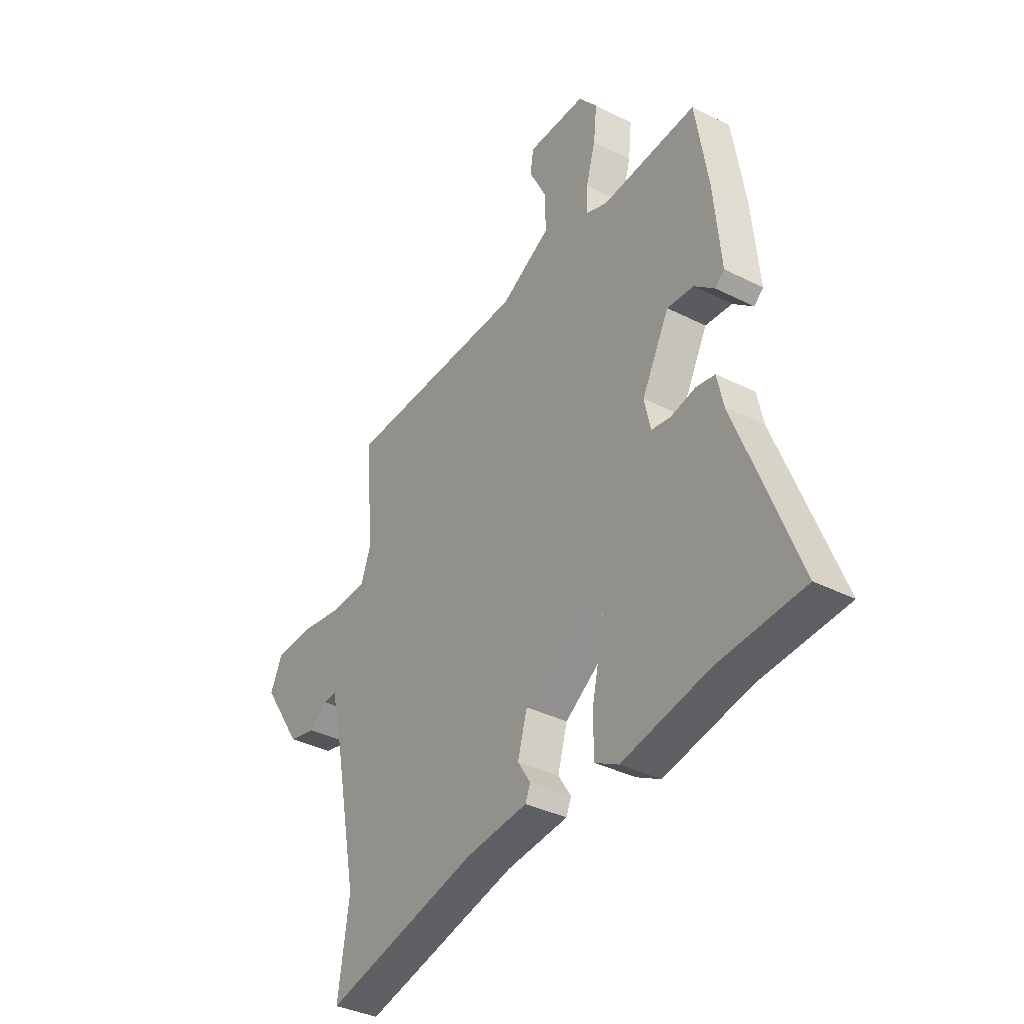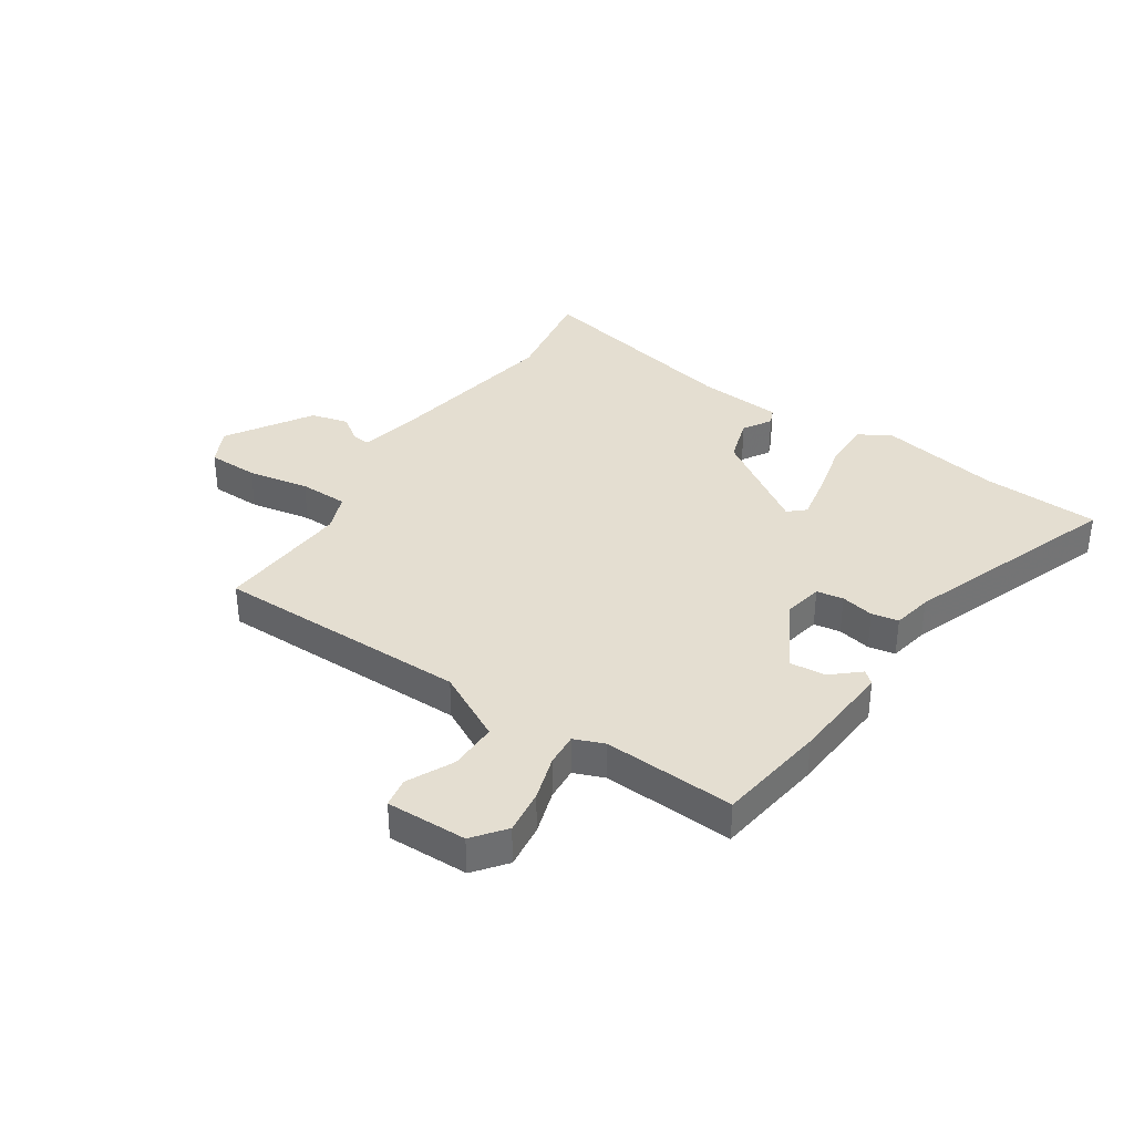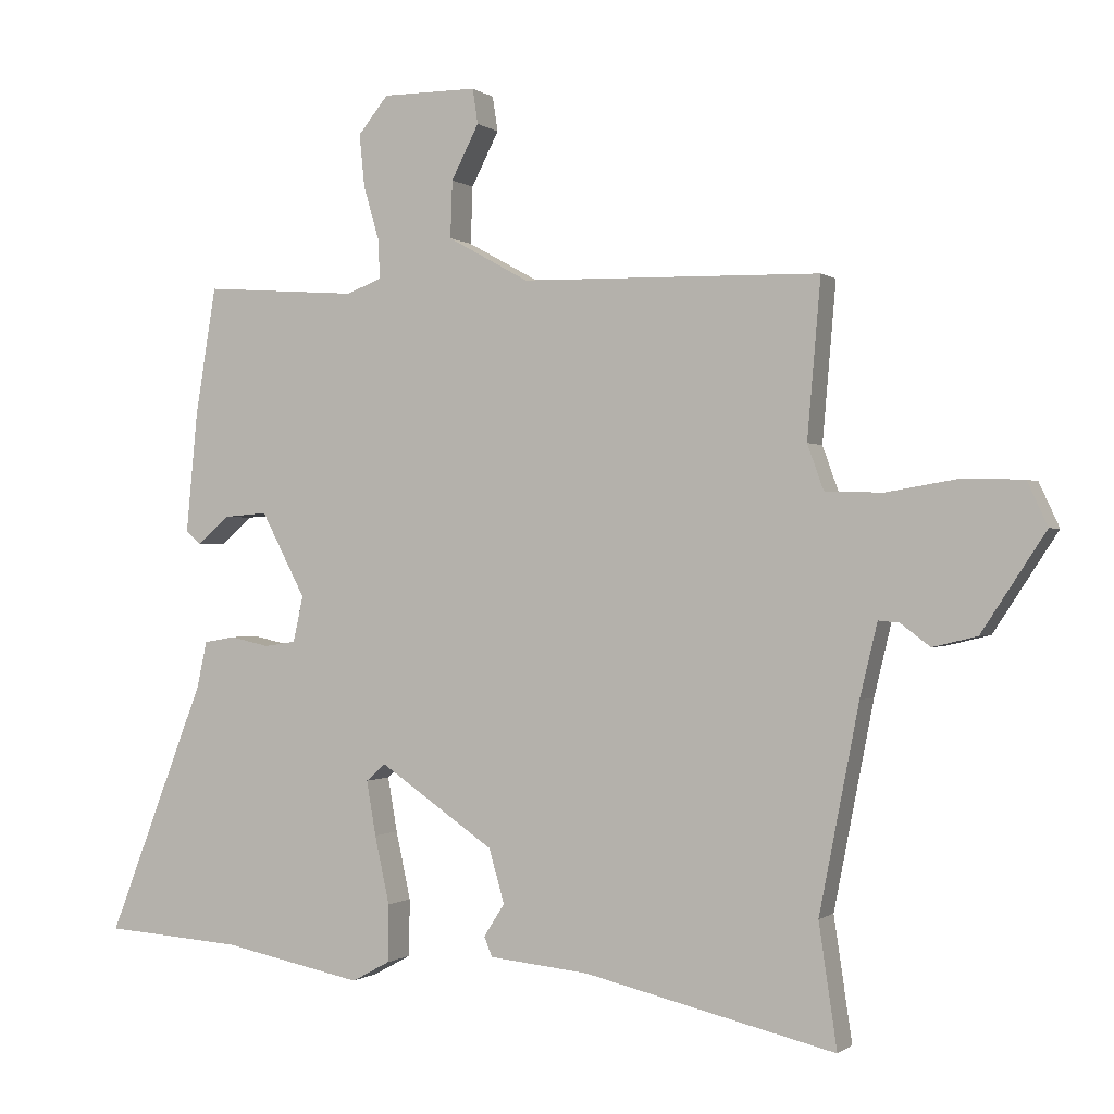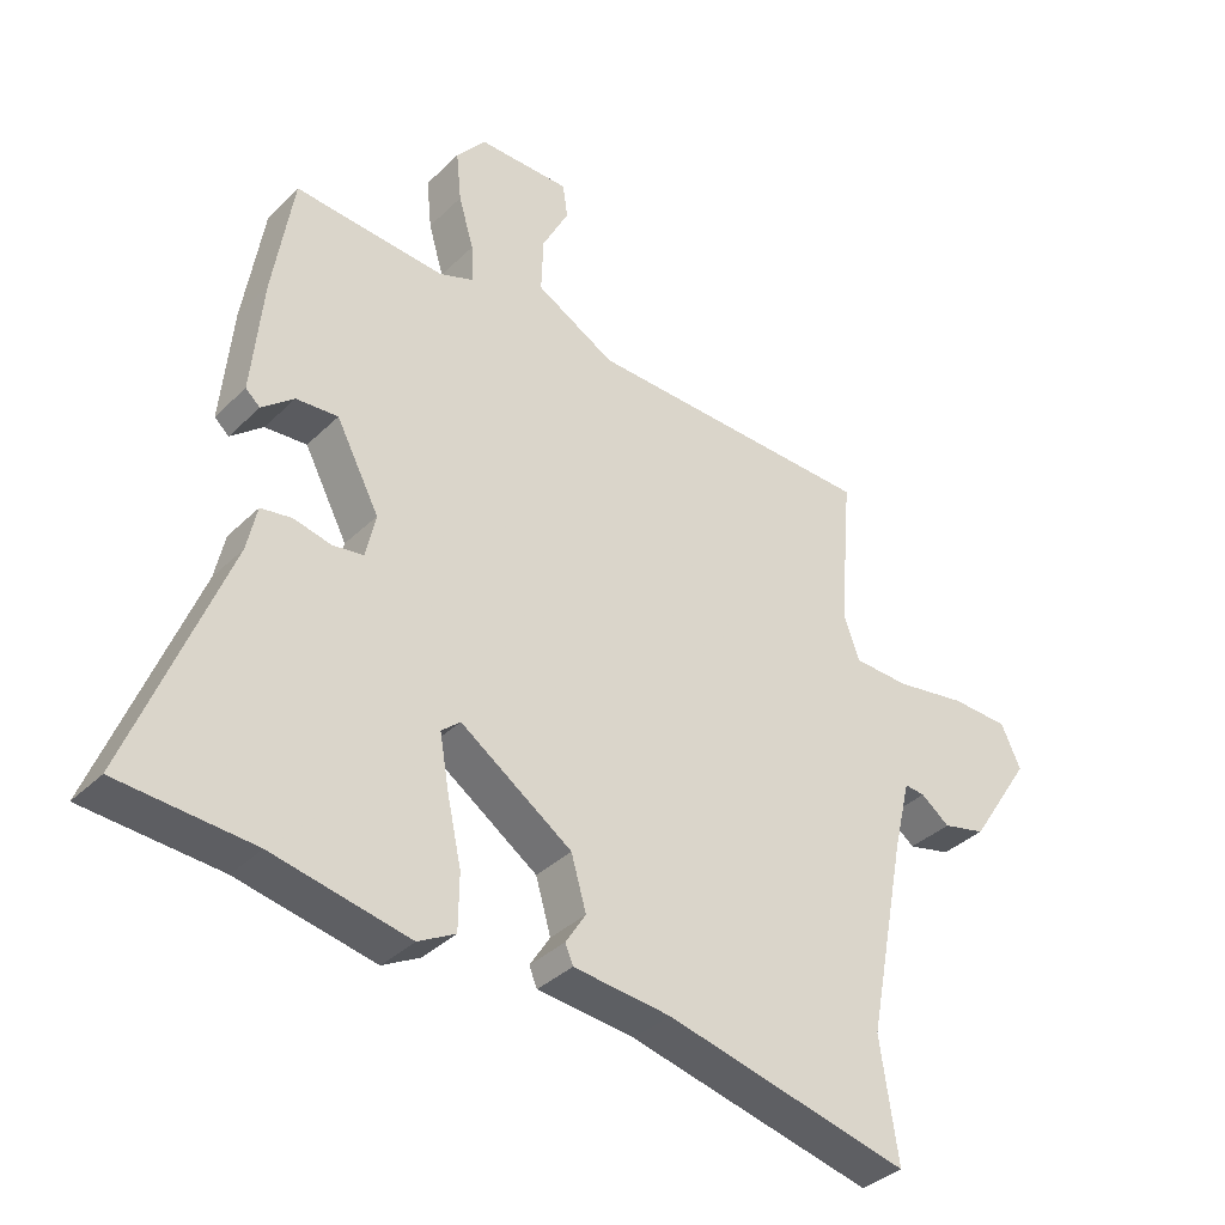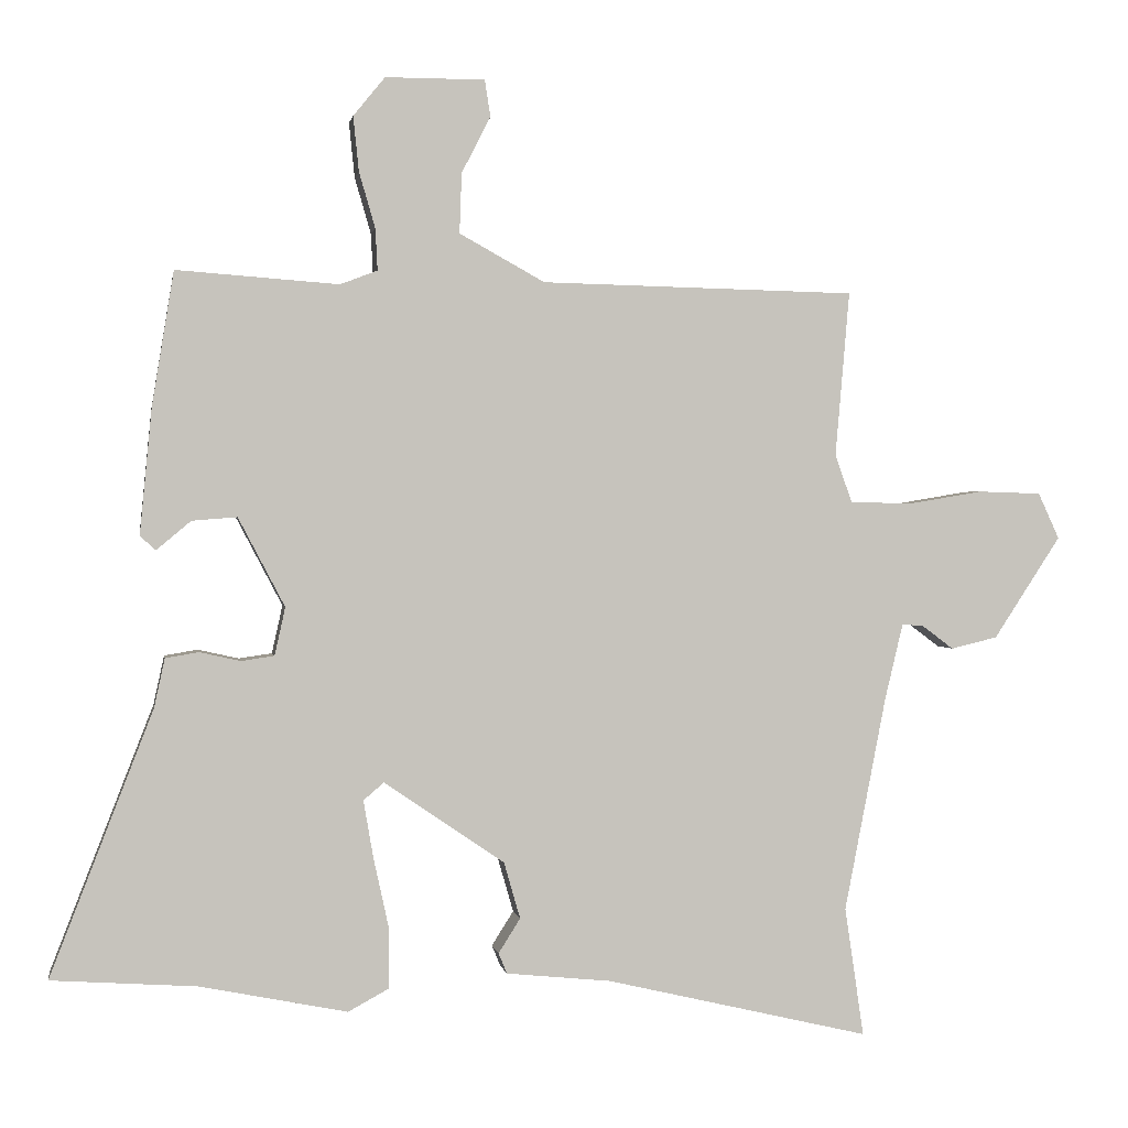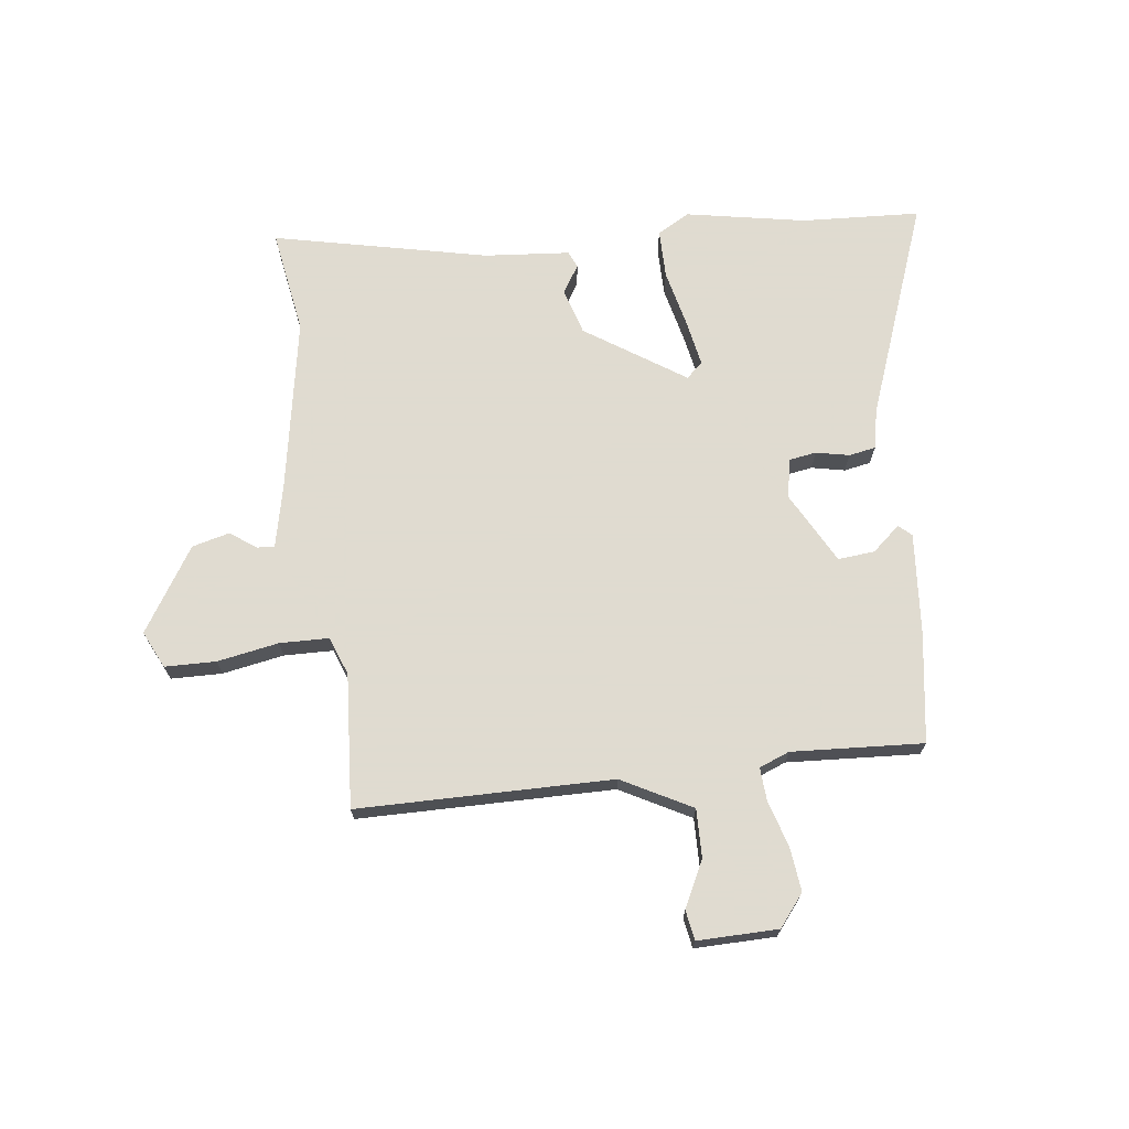
<metadata>
{"format":"obj","ext":"obj","renderer":"f3d","projection":"perspective","resolution":1024,"background":"white","views":[{"elev":-36.6,"azim":56.7,"up":"+Z"},{"elev":36.4,"azim":32.5,"up":"+Y"},{"elev":-0.4,"azim":-156.7,"up":"+Z"},{"elev":-36.5,"azim":141.2,"up":"+Z"},{"elev":1.1,"azim":170.7,"up":"+Z"},{"elev":70.2,"azim":-7.9,"up":"+Y"}]}
</metadata>
<code>
v -0.492 0.07 0.474
v -0.046 0.07 0.484
v 0.075 0.07 0.551
v 0.072 0.07 0.636
v 0.031 0.07 0.716
v 0.039 0.07 0.768
v 0.18 0.07 0.768
v 0.225 0.07 0.713
v 0.217 0.07 0.635
v 0.194 0.07 0.556
v 0.191 0.07 0.497
v 0.244 0.07 0.477
v 0.474 0.07 0.494
v 0.505 0.07 0.303
v 0.522 0.07 0.125
v 0.5 0.07 0.105
v 0.451 0.07 0.146
v 0.387 0.07 0.151
v 0.321 0.07 0.025
v 0.336 0.07 -0.043
v 0.383 0.07 -0.05
v 0.441 0.07 -0.037
v 0.488 0.07 -0.045
v 0.503 0.07 -0.114
v 0.649 0.07 -0.49
v 0.443 0.07 -0.504
v 0.234 0.07 -0.546
v 0.177 0.07 -0.515
v 0.176 0.07 -0.43
v 0.198 0.07 -0.329
v 0.212 0.07 -0.248
v 0.183 0.07 -0.223
v 0.012 0.07 -0.34
v -0.011 0.07 -0.42
v 0.02 0.07 -0.469
v 0.008 0.07 -0.498
v -0.141 0.07 -0.513
v -0.515 0.07 -0.601
v -0.488 0.07 -0.418
v -0.547 0.07 -0.114
v -0.573 0.07 -0.005
v -0.604 0.07 -0.008
v -0.648 0.07 -0.041
v -0.714 0.07 -0.025
v -0.809 0.07 0.12
v -0.779 0.07 0.185
v -0.69 0.07 0.188
v -0.582 0.07 0.17
v -0.496 0.07 0.173
v -0.472 0.07 0.24
v -0.492 0 0.474
v -0.046 0 0.484
v 0.075 0 0.551
v 0.072 0 0.636
v 0.031 0 0.716
v 0.039 0 0.768
v 0.18 0 0.768
v 0.225 0 0.713
v 0.217 0 0.635
v 0.194 0 0.556
v 0.191 0 0.497
v 0.244 0 0.477
v 0.474 0 0.494
v 0.505 0 0.303
v 0.522 0 0.125
v 0.5 0 0.105
v 0.451 0 0.146
v 0.387 0 0.151
v 0.321 0 0.025
v 0.336 0 -0.043
v 0.383 0 -0.05
v 0.441 0 -0.037
v 0.488 0 -0.045
v 0.503 0 -0.114
v 0.649 0 -0.49
v 0.443 0 -0.504
v 0.234 0 -0.546
v 0.177 0 -0.515
v 0.176 0 -0.43
v 0.198 0 -0.329
v 0.212 0 -0.248
v 0.183 0 -0.223
v 0.012 0 -0.34
v -0.011 0 -0.42
v 0.02 0 -0.469
v 0.008 0 -0.498
v -0.141 0 -0.513
v -0.515 0 -0.601
v -0.488 0 -0.418
v -0.547 0 -0.114
v -0.573 0 -0.005
v -0.604 0 -0.008
v -0.648 0 -0.041
v -0.714 0 -0.025
v -0.809 0 0.12
v -0.779 0 0.185
v -0.69 0 0.188
v -0.582 0 0.17
v -0.496 0 0.173
v -0.472 0 0.24
f 45 46 47 48
f 45 48 49
f 42 43 44 45
f 41 42 45 49
f 40 41 49
f 39 40 49 50
f 37 38 39
f 34 35 36 37
f 33 34 37 39
f 32 33 39 50
f 27 28 29 30
f 26 27 30 31
f 24 25 26 31
f 21 22 23 24
f 20 21 24 31
f 19 20 31 32
f 14 15 16 17
f 12 13 14 17
f 11 12 17 18
f 7 8 9 10
f 7 10 11
f 4 5 6 7
f 3 4 7 11
f 2 3 11 18
f 18 19 32 50
f 1 2 18 50
f 98 97 96 95
f 99 98 95
f 95 94 93 92
f 99 95 92 91
f 99 91 90
f 100 99 90 89
f 89 88 87
f 87 86 85 84
f 89 87 84 83
f 100 89 83 82
f 80 79 78 77
f 81 80 77 76
f 81 76 75 74
f 74 73 72 71
f 81 74 71 70
f 82 81 70 69
f 67 66 65 64
f 67 64 63 62
f 68 67 62 61
f 60 59 58 57
f 61 60 57
f 57 56 55 54
f 61 57 54 53
f 68 61 53 52
f 100 82 69 68
f 100 68 52 51
f 1 51 52 2
f 2 52 53 3
f 3 53 54 4
f 4 54 55 5
f 5 55 56 6
f 6 56 57 7
f 7 57 58 8
f 8 58 59 9
f 9 59 60 10
f 10 60 61 11
f 11 61 62 12
f 12 62 63 13
f 13 63 64 14
f 14 64 65 15
f 15 65 66 16
f 16 66 67 17
f 17 67 68 18
f 18 68 69 19
f 19 69 70 20
f 20 70 71 21
f 21 71 72 22
f 22 72 73 23
f 23 73 74 24
f 24 74 75 25
f 25 75 76 26
f 26 76 77 27
f 27 77 78 28
f 28 78 79 29
f 29 79 80 30
f 30 80 81 31
f 31 81 82 32
f 32 82 83 33
f 33 83 84 34
f 34 84 85 35
f 35 85 86 36
f 36 86 87 37
f 37 87 88 38
f 38 88 89 39
f 39 89 90 40
f 40 90 91 41
f 41 91 92 42
f 42 92 93 43
f 43 93 94 44
f 44 94 95 45
f 45 95 96 46
f 46 96 97 47
f 47 97 98 48
f 48 98 99 49
f 49 99 100 50
f 50 100 51 1

</code>
